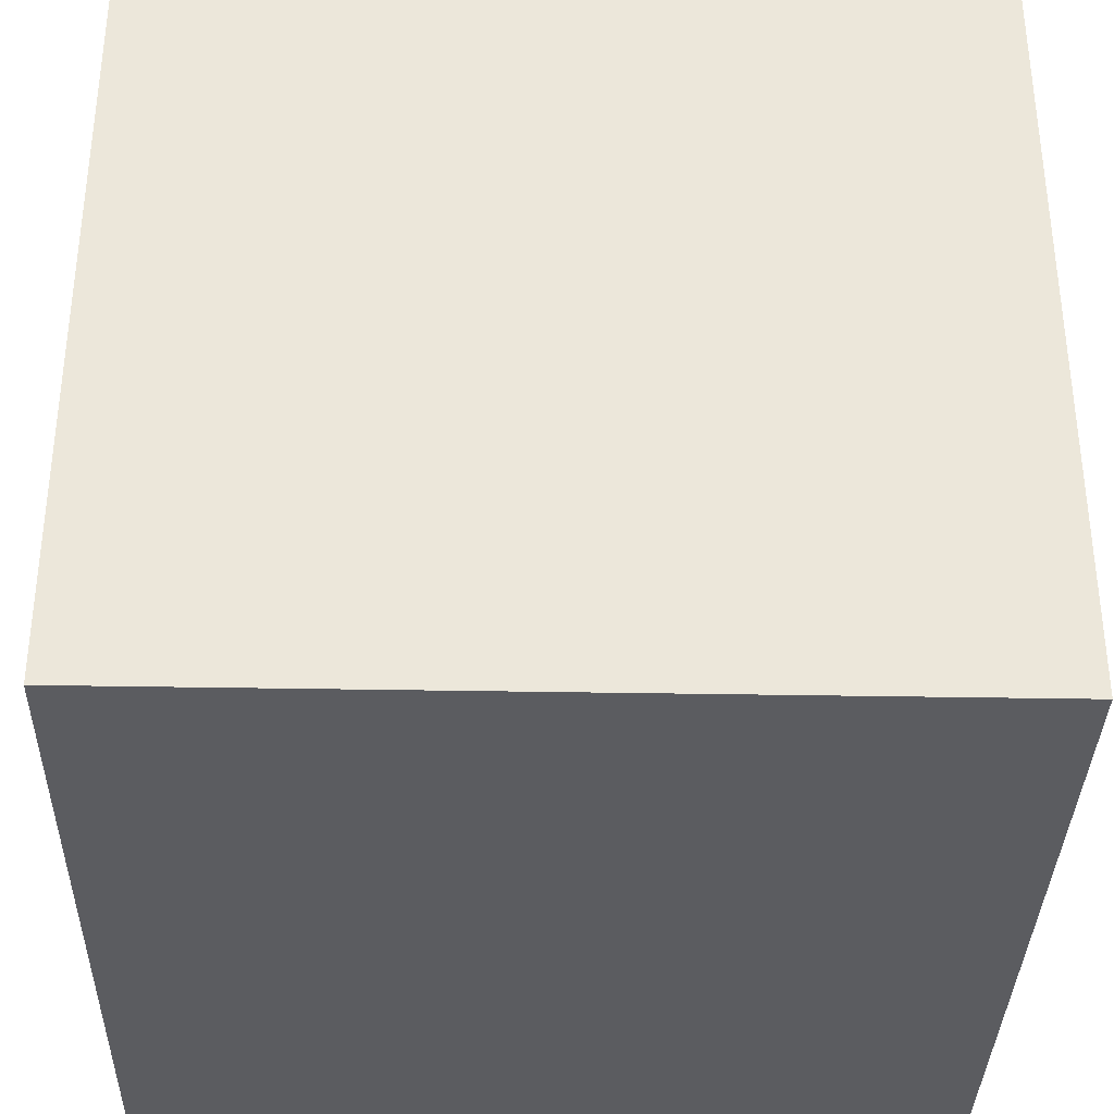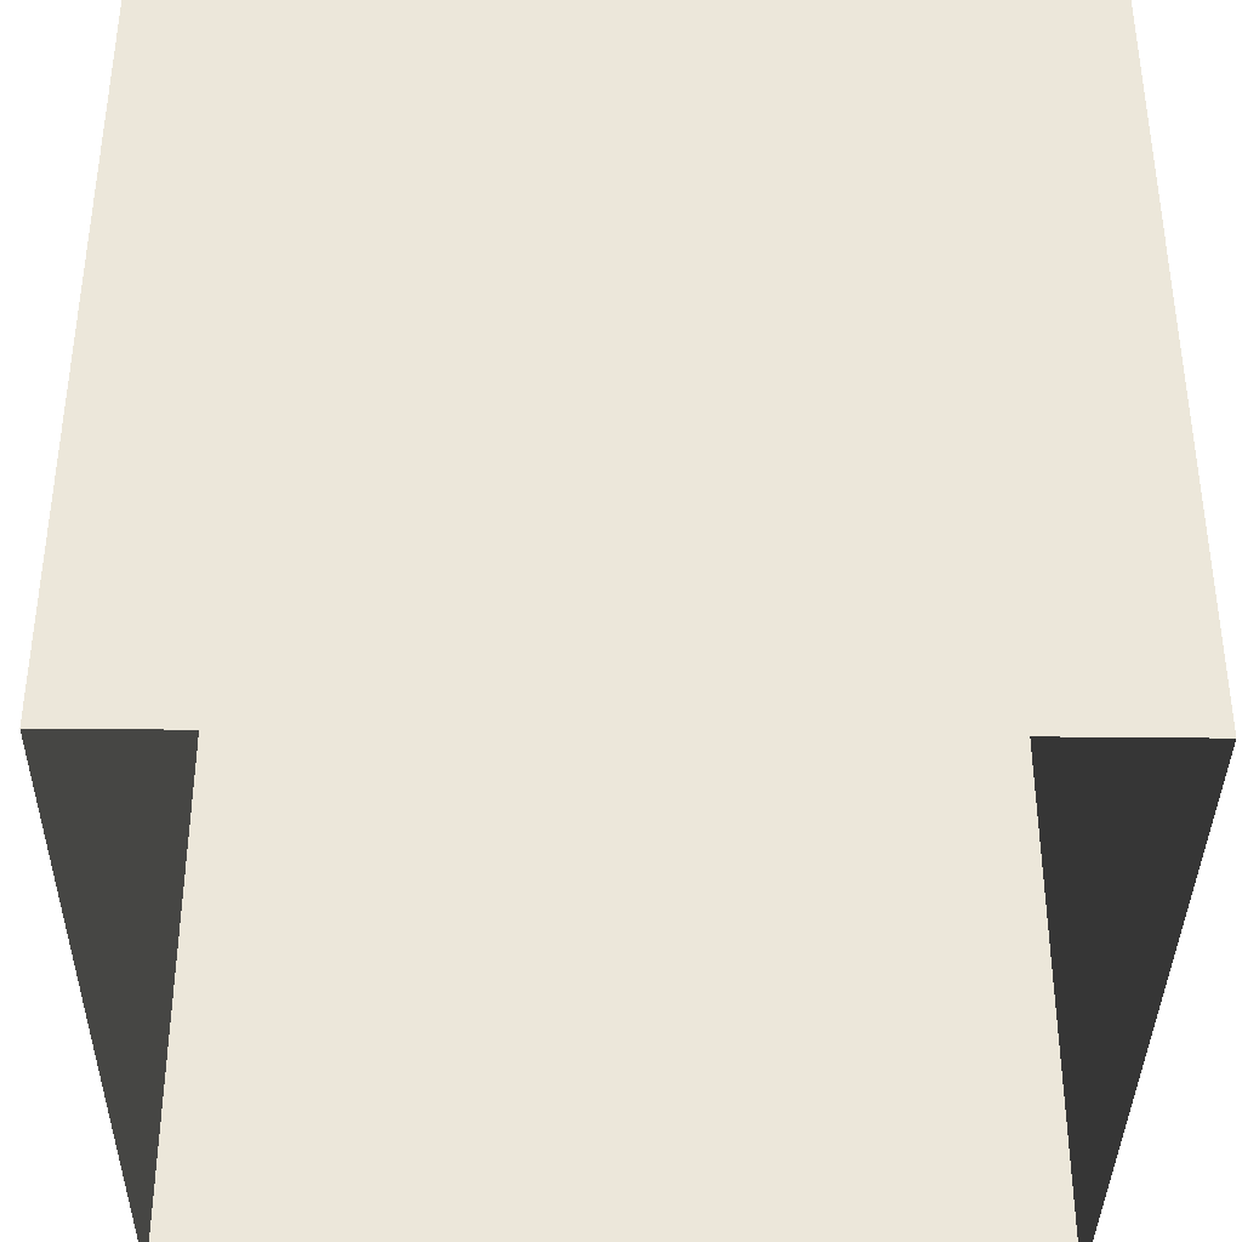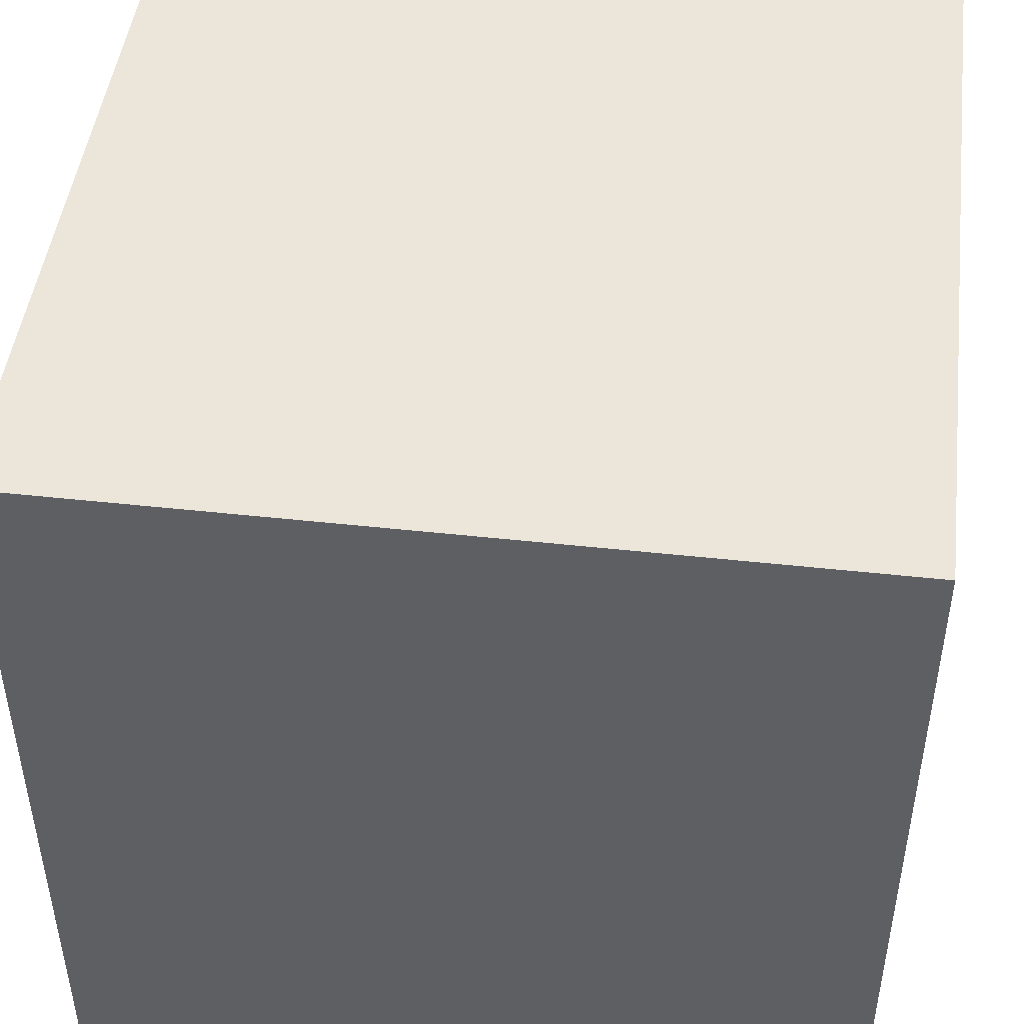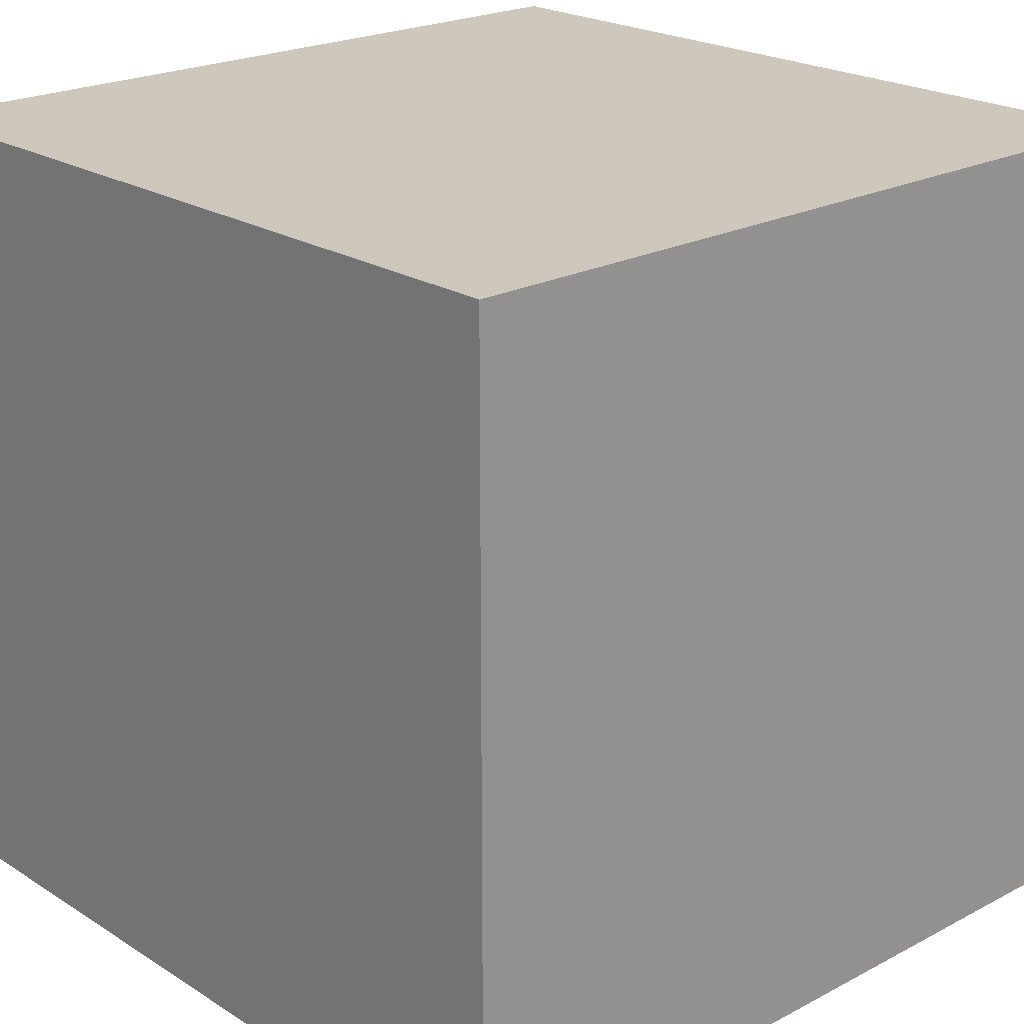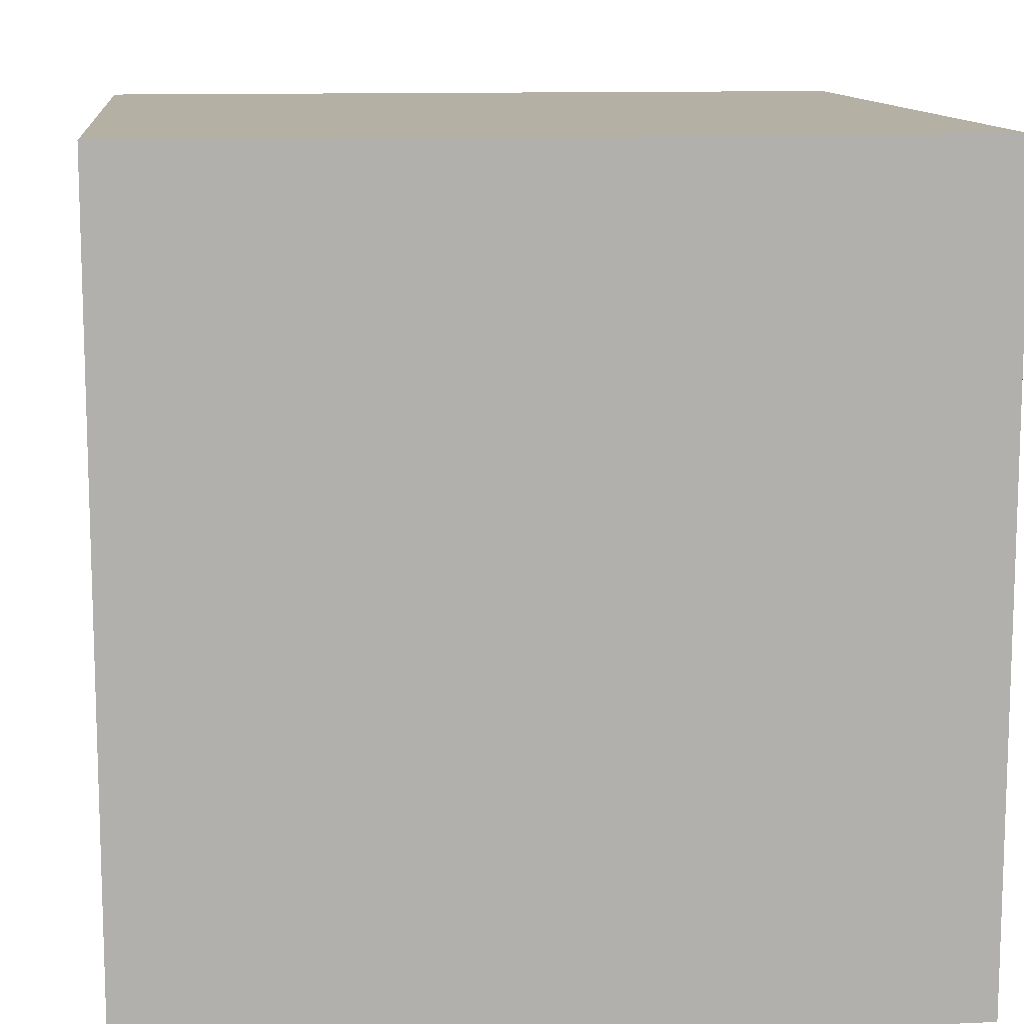
<metadata>
{"format":"obj","ext":"obj","renderer":"f3d","projection":"perspective","resolution":1024,"background":"white","views":[{"elev":-34.9,"azim":-91.4,"up":"+Z"},{"elev":-37.5,"azim":-0.8,"up":"+Y"},{"elev":47.0,"azim":-82.9,"up":"+Z"},{"elev":21.9,"azim":-132.5,"up":"+Z"},{"elev":11.6,"azim":173.8,"up":"+Z"}]}
</metadata>
<code>
o 平面
v -1 2 -1
v 1 2 -1
v -1 2 1
v 1 2 1
v 0 2 -1
v 0 2 1
v -1 2 0
v 1 2 0
v 0 2 0
v 1 2 0.5
v 0 2 0.5
v -1 2 0.5
v -0.5 2 1
v -0.5 2 -1
v -0.5 2 0
v -0.5 2 0.5
v 0.5 2 -1
v 0.5 2 1
v 0.5 2 0
v 0.5 2 0.5
v -1 2 -0.5
v 1 2 -0.5
v 0 2 -0.5
v -0.5 2 -0.5
v 0.5 2 -0.5
v -0.75 2 1
v -0.75 2 0
v -0.75 2 0.5
v -0.75 2 -1
v -0.75 2 -0.5
v -0.25 2 -1
v -0.25 2 1
v -0.25 2 0
v -0.25 2 0.5
v -0.25 2 -0.5
v 0.25 2 1
v 0.25 2 0
v 0.25 2 0.5
v 0.25 2 -1
v 0.25 2 -0.5
v 0.75 2 -1
v 0.75 2 1
v 0.75 2 0
v 0.75 2 0.5
v 0.75 2 -0.5
v 1 2 -0.25
v 0 2 -0.25
v -0.5 2 -0.25
v 0.5 2 -0.25
v -1 2 -0.25
v -0.75 2 -0.25
v -0.25 2 -0.25
v 0.25 2 -0.25
v 0.75 2 -0.25
v -1 2 -0.75
v 1 2 -0.75
v 0 2 -0.75
v -0.5 2 -0.75
v 0.5 2 -0.75
v -0.75 2 -0.75
v -0.25 2 -0.75
v 0.25 2 -0.75
v 0.75 2 -0.75
v -1 2 0.25
v 1 2 0.25
v 0 2 0.25
v -0.5 2 0.25
v 0.5 2 0.25
v -0.75 2 0.25
v -0.25 2 0.25
v 0.25 2 0.25
v 0.75 2 0.25
v 1 2 0.75
v 0 2 0.75
v -1 2 0.75
v -0.5 2 0.75
v 0.5 2 0.75
v -0.75 2 0.75
v -0.25 2 0.75
v 0.25 2 0.75
v 0.75 2 0.75
v 1 0 1
v 1 2 1
v 1 0 -1
v 1 2 -1
v 1 0 0
v 1 2 0
v 1 1 1
v 1 1 -1
v 1 1 0
v 1 0 0.5
v 1 2 0.5
v 1 1 0.5
v 1 2 -0.5
v 1 0 -0.5
v 1 1 -0.5
v 1 1.5 1
v 1 1.5 -1
v 1 1.5 0
v 1 1.5 0.5
v 1 1.5 -0.5
v 1 0.5 -1
v 1 0.5 0
v 1 0.5 1
v 1 0.5 0.5
v 1 0.5 -0.5
v 1 0 0.75
v 1 2 0.75
v 1 1 0.75
v 1 1.5 0.75
v 1 0.5 0.75
v 1 2 0.25
v 1 1 0.25
v 1 0 0.25
v 1 1.5 0.25
v 1 0.5 0.25
v 1 0 -0.25
v 1 2 -0.25
v 1 1 -0.25
v 1 1.5 -0.25
v 1 0.5 -0.25
v 1 2 -0.75
v 1 1 -0.75
v 1 0 -0.75
v 1 1.5 -0.75
v 1 0.5 -0.75
v 1 1.25 -1
v 1 1.25 0
v 1 1.25 0.5
v 1 1.25 -0.5
v 1 1.25 1
v 1 1.25 0.75
v 1 1.25 0.25
v 1 1.25 -0.25
v 1 1.25 -0.75
v 1 1.75 1
v 1 1.75 -1
v 1 1.75 0
v 1 1.75 0.5
v 1 1.75 -0.5
v 1 1.75 0.75
v 1 1.75 0.25
v 1 1.75 -0.25
v 1 1.75 -0.75
v 1 0.75 1
v 1 0.75 -1
v 1 0.75 0
v 1 0.75 0.5
v 1 0.75 -0.5
v 1 0.75 0.75
v 1 0.75 0.25
v 1 0.75 -0.25
v 1 0.75 -0.75
v 1 0.25 -1
v 1 0.25 0
v 1 0.25 0.5
v 1 0.25 -0.5
v 1 0.25 1
v 1 0.25 0.75
v 1 0.25 0.25
v 1 0.25 -0.25
v 1 0.25 -0.75
v -1 2 1
v -1 0 1
v -1 2 -1
v -1 0 -1
v -1 1 1
v -1 1 -1
v -1 2 0
v -1 0 0
v -1 1 0
v -1 0 -0.5
v -1 1 -0.5
v -1 2 -0.5
v -1 2 0.5
v -1 0 0.5
v -1 1 0.5
v -1 1.5 -1
v -1 1.5 1
v -1 1.5 0
v -1 1.5 -0.5
v -1 1.5 0.5
v -1 1.75 -1
v -1 1.75 0
v -1 1.75 -0.5
v -1 1.75 0.5
v -1 1.75 1
v -1 0 0.25
v -1 1 0.25
v -1 2 0.25
v -1 1.5 0.25
v -1 1.75 0.25
v -1 2 -0.25
v -1 0 -0.25
v -1 1 -0.25
v -1 1.5 -0.25
v -1 1.75 -0.25
v -1 0 -0.75
v -1 1 -0.75
v -1 2 -0.75
v -1 1.5 -0.75
v -1 1.75 -0.75
v -1 2 0.75
v -1 0 0.75
v -1 1 0.75
v -1 1.5 0.75
v -1 1.75 0.75
v -1 0.5 1
v -1 0.5 -1
v -1 0.5 0
v -1 0.5 -0.5
v -1 0.5 0.5
v -1 0.5 0.25
v -1 0.5 -0.25
v -1 0.5 -0.75
v -1 0.5 0.75
v -1 0.75 -1
v -1 0.75 0
v -1 0.75 -0.5
v -1 0.75 0.5
v -1 0.75 0.25
v -1 0.75 -0.25
v -1 0.75 -0.75
v -1 0.75 0.75
v -1 0.75 1
v -1 1.25 1
v -1 1.25 -1
v -1 1.25 0
v -1 1.25 -0.5
v -1 1.25 0.5
v -1 1.25 0.25
v -1 1.25 -0.25
v -1 1.25 -0.75
v -1 1.25 0.75
v -1 0.2562 1
v -1 0.2562 -1
v -1 0.2562 0
v -1 0.2562 -0.5
v -1 0.2562 0.5
v -1 0.2562 0.25
v -1 0.2562 -0.25
v -1 0.2562 -0.75
v -1 0.2562 0.75
v -1 0 -1
v 1 0 -1
v -1 2 -1
v 1 2 -1
v -1 1 -1
v 1 1 -1
v 0 0 -1
v 0 2 -1
v 0 1 -1
v 1 1.5 -1
v -1 1.5 -1
v 0 1.5 -1
v 0.5 0 -1
v 0.5 2 -1
v 0.5 1 -1
v 0.5 1.5 -1
v -0.5 2 -1
v -0.5 1 -1
v -0.5 0 -1
v -0.5 1.5 -1
v -1 0.5 -1
v 1 0.5 -1
v 0 0.5 -1
v 0.5 0.5 -1
v -0.5 0.5 -1
v 0.25 2 -1
v 0.25 1 -1
v 0.25 1.5 -1
v 0.25 0 -1
v 0.25 0.5 -1
v -1 1.25 -1
v 1 1.25 -1
v 0 1.25 -1
v 0.5 1.25 -1
v -0.5 1.25 -1
v 0.25 1.25 -1
v 1 1.75 -1
v 0 1.75 -1
v -1 1.75 -1
v 0.5 1.75 -1
v -0.5 1.75 -1
v 0.25 1.75 -1
v 0.75 0 -1
v 0.75 2 -1
v 0.75 1 -1
v 0.75 1.5 -1
v 0.75 0.5 -1
v 0.75 1.25 -1
v 0.75 1.75 -1
v -0.25 0 -1
v -0.25 2 -1
v -0.25 1 -1
v -0.25 1.5 -1
v -0.25 0.5 -1
v -0.25 1.25 -1
v -0.25 1.75 -1
v -0.75 2 -1
v -0.75 1 -1
v -0.75 1.5 -1
v -0.75 0 -1
v -0.75 0.5 -1
v -0.75 1.25 -1
v -0.75 1.75 -1
v 1 0.75 -1
v 0 0.75 -1
v 0.5 0.75 -1
v -0.5 0.75 -1
v -1 0.75 -1
v 0.25 0.75 -1
v 0.75 0.75 -1
v -0.25 0.75 -1
v -0.75 0.75 -1
v -1 0.25 -1
v 1 0.25 -1
v 0 0.25 -1
v 0.5 0.25 -1
v -0.5 0.25 -1
v 0.25 0.25 -1
v 0.75 0.25 -1
v -0.25 0.25 -1
v -0.75 0.25 -1
v -1 2 1
v 1 2 1
v -1 0 1
v 1 0 1
v 0 2 1
v 0 0 1
v -1 1 1
v 1 1 1
v 0 1 1
v 1 0.5 1
v 0 0.5 1
v -1 0.5 1
v -1 1.5 1
v 1 1.5 1
v 0 1.5 1
v -0.5 0 1
v -0.5 2 1
v -0.5 1 1
v -0.5 0.5 1
v -0.5 1.5 1
v 0.5 2 1
v 0.5 0 1
v 0.5 1 1
v 0.5 0.5 1
v 0.5 1.5 1
v -1 1.75 1
v 1 1.75 1
v 0 1.75 1
v -0.5 1.75 1
v 0.5 1.75 1
v 1 1.25 1
v 0 1.25 1
v -1 1.25 1
v -0.5 1.25 1
v 0.5 1.25 1
v -1 0.75 1
v 1 0.75 1
v 0 0.75 1
v -0.5 0.75 1
v 0.5 0.75 1
v 1 0.25 1
v 0 0.25 1
v -1 0.25 1
v -0.5 0.25 1
v 0.5 0.25 1
v -0.25 2 1
v -0.25 0 1
v -0.25 1 1
v -0.25 0.5 1
v -0.25 1.5 1
v -0.25 1.75 1
v -0.25 1.25 1
v -0.25 0.75 1
v -0.25 0.25 1
v -0.75 0 1
v -0.75 1 1
v -0.75 0.5 1
v -0.75 1.5 1
v -0.75 2 1
v -0.75 1.75 1
v -0.75 1.25 1
v -0.75 0.75 1
v -0.75 0.25 1
v 0.25 0 1
v 0.25 1 1
v 0.25 0.5 1
v 0.25 1.5 1
v 0.25 2 1
v 0.25 1.75 1
v 0.25 1.25 1
v 0.25 0.75 1
v 0.25 0.25 1
v 0.75 2 1
v 0.75 0 1
v 0.75 1 1
v 0.75 0.5 1
v 0.75 1.5 1
v 0.75 1.75 1
v 0.75 1.25 1
v 0.75 0.75 1
v 0.75 0.25 1
f 81 73 4 42
f 79 74 6 32
f 52 47 9 33
f 54 46 8 43
f 70 66 11 34
f 72 65 10 44
f 69 67 16 28
f 51 48 15 27
f 78 76 13 26
f 71 68 20 38
f 53 49 19 37
f 80 77 18 36
f 62 59 25 40
f 60 58 24 30
f 63 56 22 45
f 61 57 23 35
f 55 60 30 21
f 75 78 26 3
f 50 51 27 7
f 64 69 28 12
f 58 61 35 24
f 67 70 34 16
f 48 52 33 15
f 76 79 32 13
f 57 62 40 23
f 74 80 36 6
f 47 53 37 9
f 66 71 38 11
f 59 63 45 25
f 68 72 44 20
f 49 54 43 19
f 77 81 42 18
f 25 45 54 49
f 23 40 53 47
f 24 35 52 48
f 21 30 51 50
f 40 25 49 53
f 30 24 48 51
f 45 22 46 54
f 35 23 47 52
f 17 41 63 59
f 5 39 62 57
f 14 31 61 58
f 1 29 60 55
f 31 5 57 61
f 41 2 56 63
f 29 14 58 60
f 39 17 59 62
f 19 43 72 68
f 9 37 71 66
f 15 33 70 67
f 7 27 69 64
f 37 19 68 71
f 27 15 67 69
f 43 8 65 72
f 33 9 66 70
f 20 44 81 77
f 11 38 80 74
f 16 34 79 76
f 12 28 78 75
f 38 20 77 80
f 28 16 76 78
f 34 11 74 79
f 44 10 73 81
f 144 122 85 137
f 142 112 87 138
f 151 113 90 147
f 153 123 89 146
f 150 109 93 148
f 141 108 92 139
f 152 119 96 149
f 143 118 94 140
f 134 120 101 130
f 132 110 100 129
f 133 115 99 128
f 135 125 98 127
f 161 121 106 157
f 159 111 105 156
f 162 126 102 154
f 160 116 103 155
f 158 104 111 159
f 131 97 110 132
f 136 83 108 141
f 145 88 109 150
f 156 105 116 160
f 129 100 115 133
f 148 93 113 151
f 139 92 112 142
f 155 103 121 161
f 128 99 120 134
f 138 87 118 143
f 147 90 119 152
f 157 106 126 162
f 130 101 125 135
f 149 96 123 153
f 140 94 122 144
f 96 130 135 123
f 90 128 134 119
f 93 129 133 113
f 88 131 132 109
f 123 135 127 89
f 113 133 128 90
f 109 132 129 93
f 119 134 130 96
f 101 140 144 125
f 99 138 143 120
f 100 139 142 115
f 97 136 141 110
f 120 143 140 101
f 110 141 139 100
f 115 142 138 99
f 125 144 137 98
f 106 149 153 126
f 103 147 152 121
f 105 148 151 116
f 104 145 150 111
f 121 152 149 106
f 111 150 148 105
f 126 153 146 102
f 116 151 147 103
f 95 157 162 124
f 86 155 161 117
f 91 156 160 114
f 82 158 159 107
f 114 160 155 86
f 124 162 154 84
f 107 159 156 91
f 117 161 157 95
f 242 198 166 236
f 233 199 168 227
f 231 189 171 228
f 240 188 170 237
f 232 195 173 229
f 241 194 172 238
f 243 204 176 239
f 234 205 177 230
f 207 206 182 186
f 197 196 181 185
f 192 191 180 184
f 202 201 178 183
f 200 202 183 165
f 190 192 184 169
f 193 197 185 174
f 203 207 186 175
f 175 186 192 190
f 186 182 191 192
f 239 176 188 240
f 230 177 189 231
f 169 184 197 193
f 184 180 196 197
f 237 170 194 241
f 228 171 195 232
f 174 185 202 200
f 185 181 201 202
f 229 173 199 233
f 238 172 198 242
f 163 187 207 203
f 187 179 206 207
f 226 167 205 234
f 235 164 204 243
f 225 208 216 224
f 219 211 215 223
f 218 210 214 222
f 220 212 213 221
f 224 216 212 220
f 222 214 211 219
f 221 213 210 218
f 223 215 209 217
f 199 223 217 168
f 189 221 218 171
f 195 222 219 173
f 205 224 220 177
f 177 220 221 189
f 171 218 222 195
f 173 219 223 199
f 167 225 224 205
f 179 226 234 206
f 181 229 233 201
f 180 228 232 196
f 182 230 231 191
f 206 234 230 182
f 196 232 229 181
f 191 231 228 180
f 201 233 227 178
f 208 235 243 216
f 211 238 242 215
f 210 237 241 214
f 212 239 240 213
f 216 243 239 212
f 214 241 238 211
f 213 240 237 210
f 215 242 236 209
f 292 280 247 287
f 313 307 249 288
f 314 308 252 295
f 299 281 251 294
f 298 276 255 296
f 291 275 253 289
f 279 277 259 271
f 312 309 258 270
f 285 283 257 269
f 305 278 263 302
f 306 284 260 300
f 315 310 261 301
f 324 320 268 304
f 321 319 267 273
f 323 318 266 297
f 322 317 265 290
f 318 321 273 266
f 281 285 269 251
f 308 312 270 252
f 276 279 271 255
f 252 270 279 276
f 301 261 278 305
f 270 258 277 279
f 288 249 275 291
f 295 252 276 298
f 255 271 285 281
f 302 263 284 306
f 271 259 283 285
f 296 255 281 299
f 289 253 280 292
f 259 289 292 283
f 258 288 291 277
f 319 322 290 267
f 277 291 289 259
f 309 313 288 258
f 283 292 287 257
f 263 296 299 284
f 261 295 298 278
f 320 323 297 268
f 278 298 296 263
f 284 299 294 260
f 310 314 295 261
f 254 302 306 282
f 248 301 305 274
f 316 324 304 264
f 311 315 301 248
f 282 306 300 246
f 274 305 302 254
f 264 304 315 311
f 268 297 314 310
f 267 290 313 309
f 266 273 312 308
f 304 268 310 315
f 273 267 309 312
f 297 266 308 314
f 290 265 307 313
f 244 303 324 316
f 262 293 323 320
f 256 286 322 319
f 250 272 321 318
f 286 245 317 322
f 293 250 318 323
f 272 256 319 321
f 303 262 320 324
f 405 365 328 398
f 378 366 330 371
f 376 356 333 372
f 403 355 332 399
f 377 362 335 373
f 404 361 334 400
f 402 351 338 401
f 375 352 339 374
f 384 353 344 382
f 386 363 343 381
f 385 358 342 380
f 387 368 340 379
f 393 354 349 391
f 395 364 348 390
f 394 359 347 389
f 396 369 346 388
f 392 345 354 393
f 383 341 353 384
f 370 329 352 375
f 397 326 351 402
f 391 349 359 394
f 382 344 358 385
f 401 338 355 403
f 374 339 356 376
f 389 347 364 395
f 380 342 363 386
f 399 332 361 404
f 372 333 362 377
f 390 348 369 396
f 381 343 368 387
f 373 335 366 378
f 400 334 365 405
f 343 373 378 368
f 342 372 377 363
f 344 374 376 358
f 341 370 375 353
f 353 375 374 344
f 363 377 373 343
f 358 376 372 342
f 368 378 371 340
f 336 381 387 367
f 331 380 386 360
f 337 382 385 357
f 325 383 384 350
f 367 387 379 327
f 357 385 380 331
f 360 386 381 336
f 350 384 382 337
f 335 390 396 366
f 333 389 395 362
f 339 391 394 356
f 329 392 393 352
f 366 396 388 330
f 356 394 389 333
f 362 395 390 335
f 352 393 391 339
f 348 400 405 369
f 347 399 404 364
f 349 401 403 359
f 345 397 402 354
f 354 402 401 349
f 364 404 400 348
f 359 403 399 347
f 369 405 398 346

</code>
